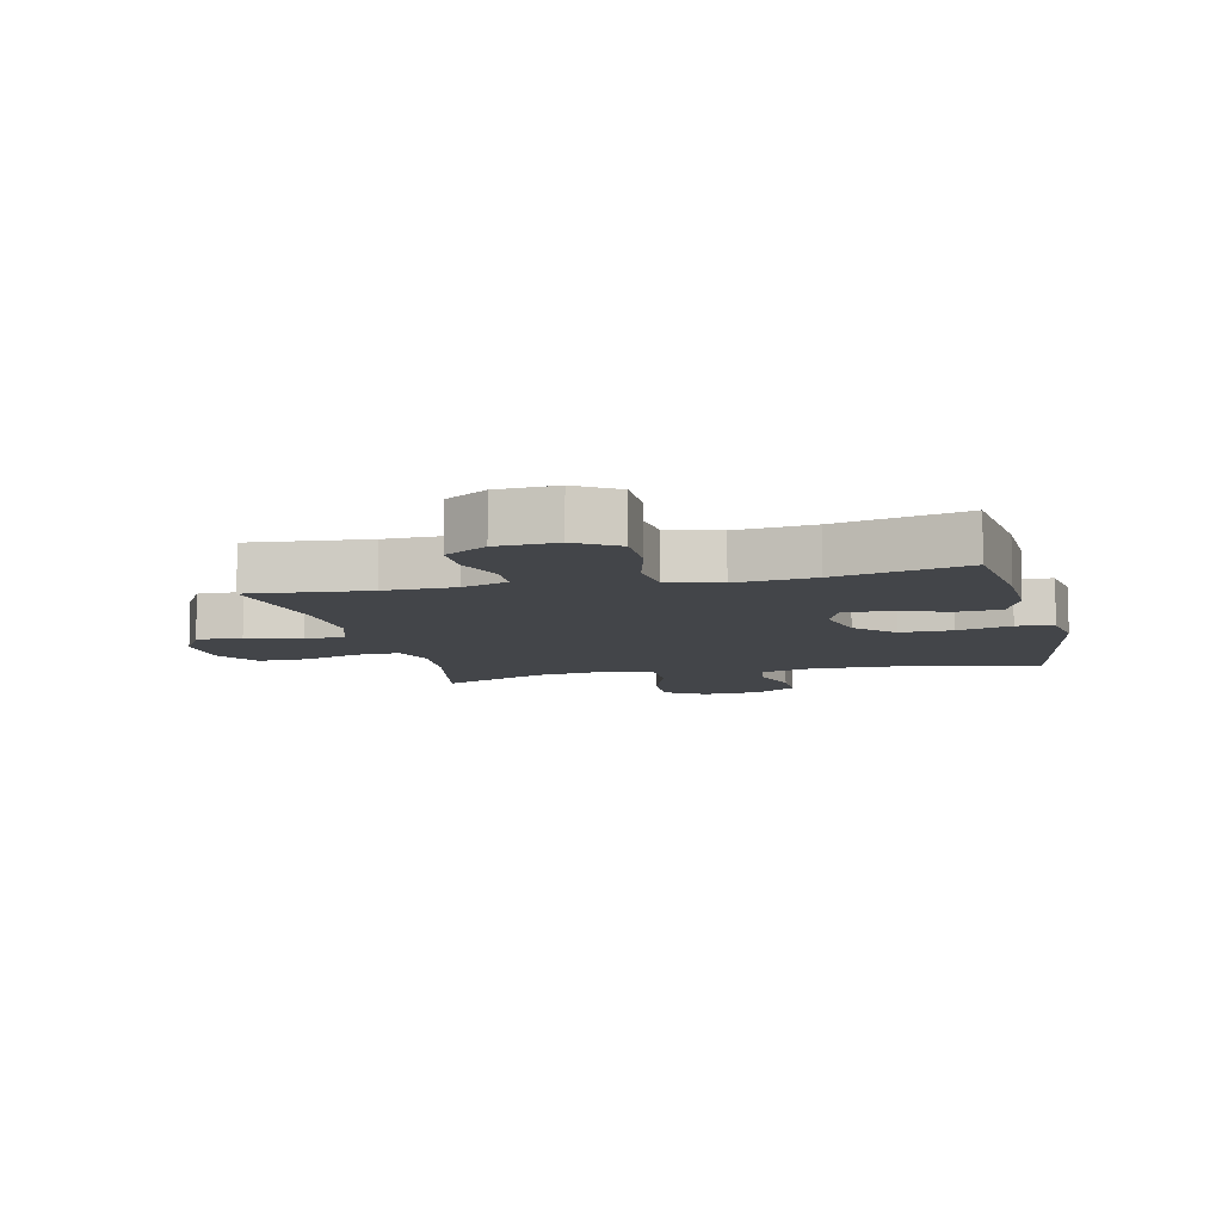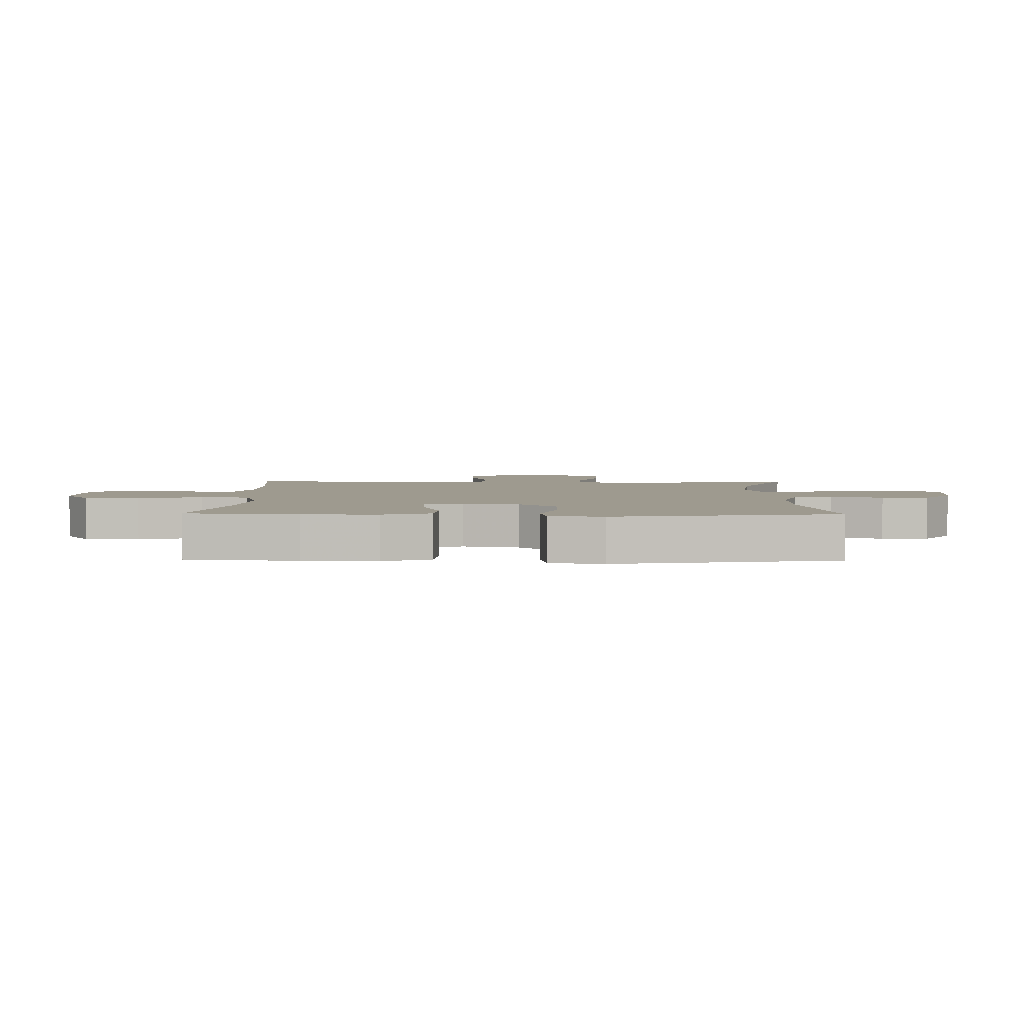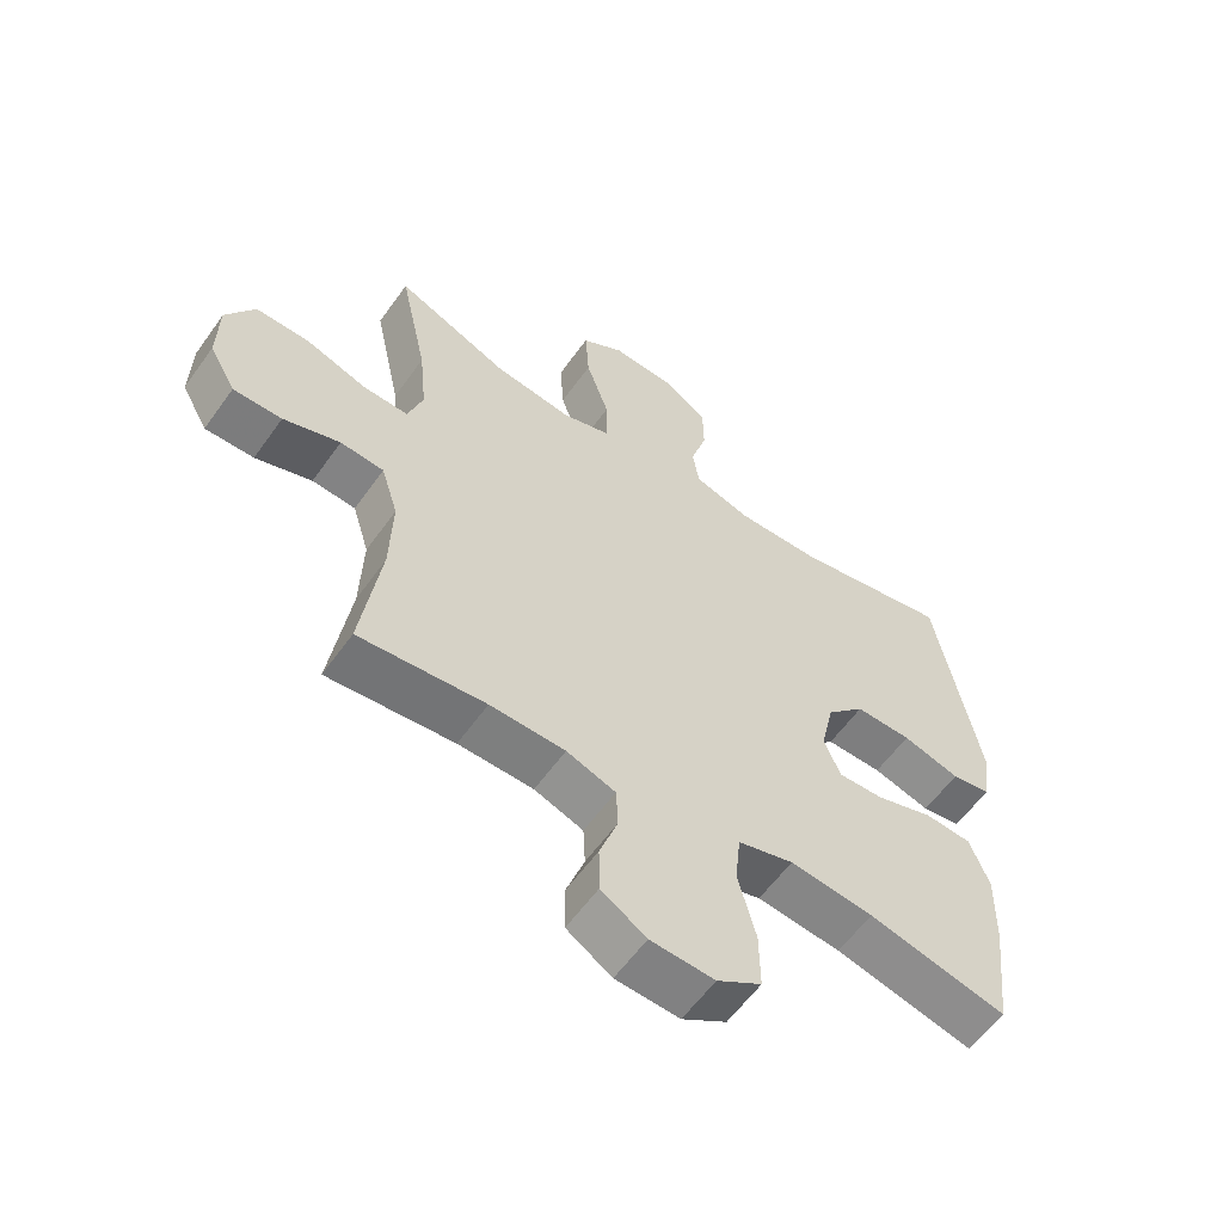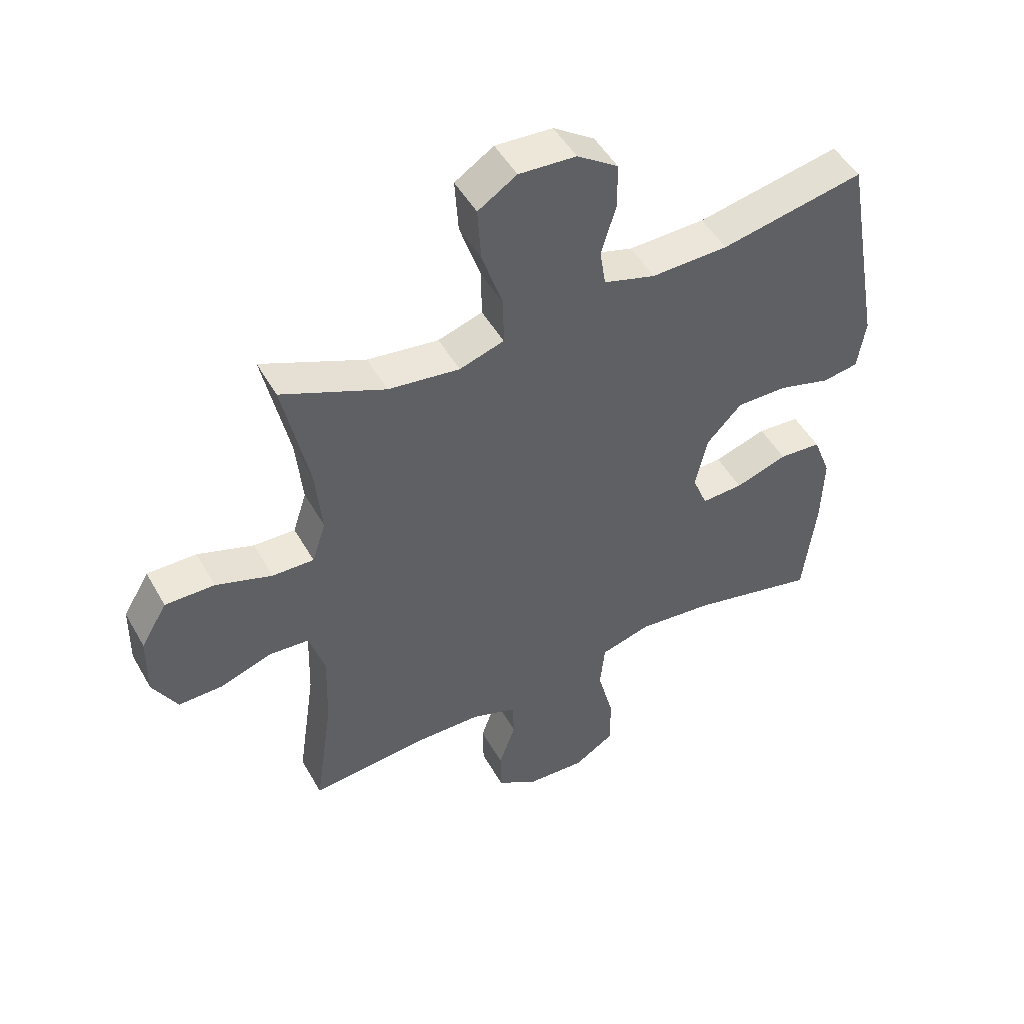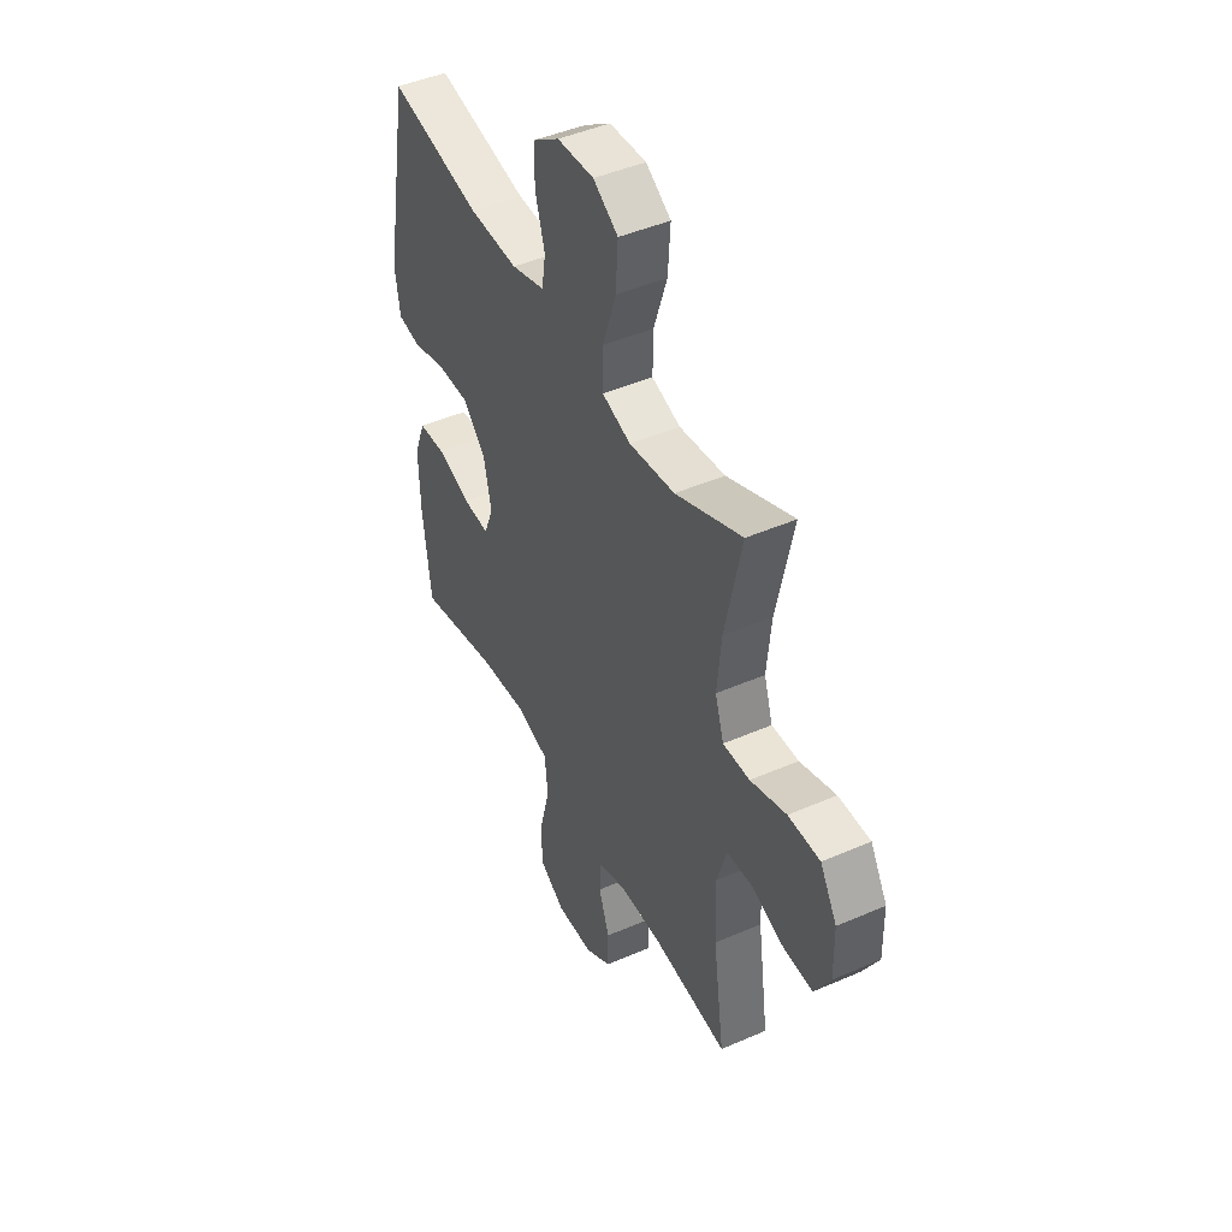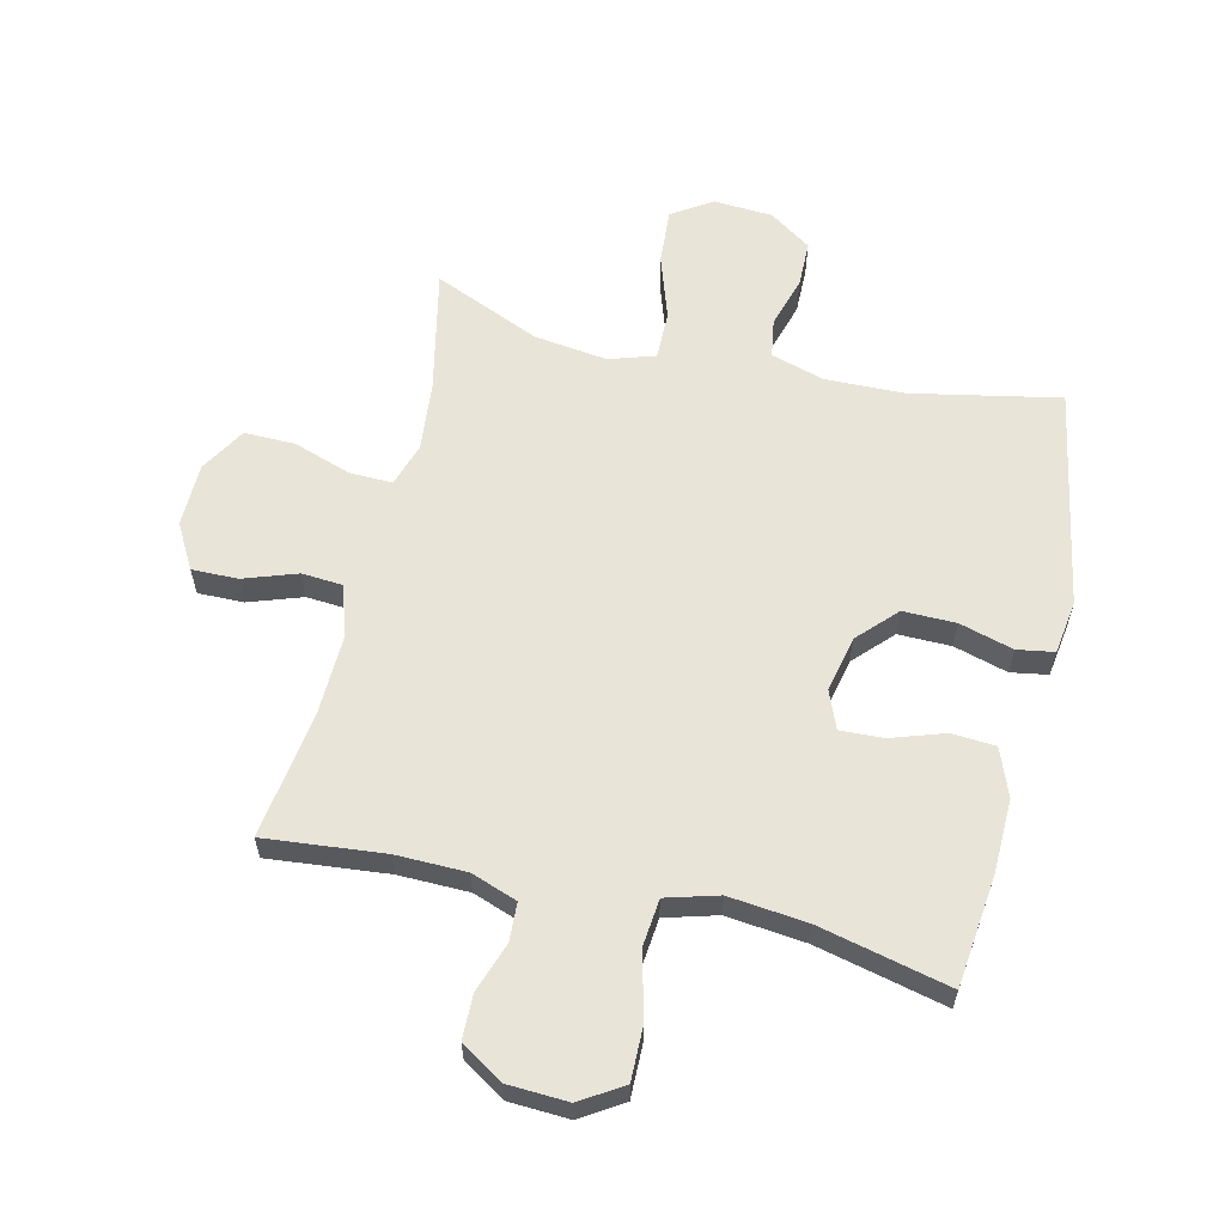
<metadata>
{"format":"obj","ext":"obj","renderer":"f3d","projection":"perspective","resolution":1024,"background":"white","views":[{"elev":-8.7,"azim":-166.6,"up":"+Y"},{"elev":3.6,"azim":-88.9,"up":"+Y"},{"elev":-59.1,"azim":144.7,"up":"+Z"},{"elev":49.0,"azim":151.5,"up":"+Z"},{"elev":45.6,"azim":63.4,"up":"+Z"},{"elev":60.3,"azim":-166.8,"up":"+Y"}]}
</metadata>
<code>
v 0.5 0.07 0.5
v 0.457 0.07 0.298
v 0.446 0.07 0.184
v 0.469 0.07 0.113
v 0.539 0.07 0.115
v 0.633 0.07 0.147
v 0.716 0.07 0.148
v 0.76 0.07 0.074
v 0.762 0.07 -0.03
v 0.721 0.07 -0.103
v 0.646 0.07 -0.102
v 0.559 0.07 -0.072
v 0.492 0.07 -0.077
v 0.466 0.07 -0.162
v 0.47 0.07 -0.292
v 0.5 0.07 -0.5
v 0.306 0.07 -0.481
v 0.191 0.07 -0.483
v 0.116 0.07 -0.51
v 0.113 0.07 -0.573
v 0.141 0.07 -0.653
v 0.14 0.07 -0.726
v 0.071 0.07 -0.77
v -0.027 0.07 -0.775
v -0.095 0.07 -0.732
v -0.094 0.07 -0.643
v -0.067 0.07 -0.539
v -0.075 0.07 -0.46
v -0.16 0.07 -0.436
v -0.288 0.07 -0.45
v -0.5 0.07 -0.5
v -0.521 0.07 -0.318
v -0.524 0.07 -0.198
v -0.494 0.07 -0.12
v -0.423 0.07 -0.115
v -0.335 0.07 -0.144
v -0.265 0.07 -0.147
v -0.24 0.07 -0.085
v -0.26 0.07 0.006
v -0.319 0.07 0.068
v -0.405 0.07 0.067
v -0.493 0.07 0.042
v -0.553 0.07 0.052
v -0.566 0.07 0.139
v -0.5 0.07 0.5
v -0.259 0.07 0.452
v -0.13 0.07 0.449
v -0.043 0.07 0.475
v -0.033 0.07 0.538
v -0.058 0.07 0.622
v -0.057 0.07 0.698
v 0.012 0.07 0.745
v 0.108 0.07 0.751
v 0.173 0.07 0.709
v 0.167 0.07 0.618
v 0.132 0.07 0.513
v 0.131 0.07 0.433
v 0.206 0.07 0.409
v 0.326 0.07 0.425
v 0.5 0 0.5
v 0.457 0 0.298
v 0.446 0 0.184
v 0.469 0 0.113
v 0.539 0 0.115
v 0.633 0 0.147
v 0.716 0 0.148
v 0.76 0 0.074
v 0.762 0 -0.03
v 0.721 0 -0.103
v 0.646 0 -0.102
v 0.559 0 -0.072
v 0.492 0 -0.077
v 0.466 0 -0.162
v 0.47 0 -0.292
v 0.5 0 -0.5
v 0.306 0 -0.481
v 0.191 0 -0.483
v 0.116 0 -0.51
v 0.113 0 -0.573
v 0.141 0 -0.653
v 0.14 0 -0.726
v 0.071 0 -0.77
v -0.027 0 -0.775
v -0.095 0 -0.732
v -0.094 0 -0.643
v -0.067 0 -0.539
v -0.075 0 -0.46
v -0.16 0 -0.436
v -0.288 0 -0.45
v -0.5 0 -0.5
v -0.521 0 -0.318
v -0.524 0 -0.198
v -0.494 0 -0.12
v -0.423 0 -0.115
v -0.335 0 -0.144
v -0.265 0 -0.147
v -0.24 0 -0.085
v -0.26 0 0.006
v -0.319 0 0.068
v -0.405 0 0.067
v -0.493 0 0.042
v -0.553 0 0.052
v -0.566 0 0.139
v -0.5 0 0.5
v -0.259 0 0.452
v -0.13 0 0.449
v -0.043 0 0.475
v -0.033 0 0.538
v -0.058 0 0.622
v -0.057 0 0.698
v 0.012 0 0.745
v 0.108 0 0.751
v 0.173 0 0.709
v 0.167 0 0.618
v 0.132 0 0.513
v 0.131 0 0.433
v 0.206 0 0.409
v 0.326 0 0.425
f 54 55 56
f 53 54 56
f 52 53 56
f 51 52 56
f 50 51 56
f 49 50 56
f 48 49 56 57
f 47 48 57 58
f 44 45 46
f 43 44 46
f 42 43 46
f 41 42 46
f 46 47 58
f 41 46 58
f 40 41 58
f 34 35 36
f 33 34 36
f 32 33 36
f 31 32 36
f 30 31 36
f 29 30 36 37
f 28 29 37 38
f 25 26 27
f 24 25 27
f 23 24 27
f 22 23 27
f 21 22 27
f 20 21 27
f 19 20 27 28
f 28 38 39
f 19 28 39
f 18 19 39
f 15 16 17
f 17 18 39
f 15 17 39
f 14 15 39
f 10 11 12
f 9 10 12
f 8 9 12
f 7 8 12
f 6 7 12
f 5 6 12
f 4 5 12 13
f 40 58 59
f 39 40 59
f 14 39 59
f 13 14 59
f 4 13 59
f 3 4 59
f 59 1 2
f 2 3 59
f 115 114 113
f 115 113 112
f 115 112 111
f 115 111 110
f 115 110 109
f 115 109 108
f 116 115 108 107
f 117 116 107 106
f 105 104 103
f 105 103 102
f 105 102 101
f 105 101 100
f 117 106 105
f 117 105 100
f 117 100 99
f 95 94 93
f 95 93 92
f 95 92 91
f 95 91 90
f 95 90 89
f 96 95 89 88
f 97 96 88 87
f 86 85 84
f 86 84 83
f 86 83 82
f 86 82 81
f 86 81 80
f 86 80 79
f 87 86 79 78
f 98 97 87
f 98 87 78
f 98 78 77
f 76 75 74
f 98 77 76
f 98 76 74
f 98 74 73
f 71 70 69
f 71 69 68
f 71 68 67
f 71 67 66
f 71 66 65
f 71 65 64
f 72 71 64 63
f 118 117 99
f 118 99 98
f 118 98 73
f 118 73 72
f 118 72 63
f 118 63 62
f 61 60 118
f 118 62 61
f 1 60 61 2
f 2 61 62 3
f 3 62 63 4
f 4 63 64 5
f 5 64 65 6
f 6 65 66 7
f 7 66 67 8
f 8 67 68 9
f 9 68 69 10
f 10 69 70 11
f 11 70 71 12
f 12 71 72 13
f 13 72 73 14
f 14 73 74 15
f 15 74 75 16
f 16 75 76 17
f 17 76 77 18
f 18 77 78 19
f 19 78 79 20
f 20 79 80 21
f 21 80 81 22
f 22 81 82 23
f 23 82 83 24
f 24 83 84 25
f 25 84 85 26
f 26 85 86 27
f 27 86 87 28
f 28 87 88 29
f 29 88 89 30
f 30 89 90 31
f 31 90 91 32
f 32 91 92 33
f 33 92 93 34
f 34 93 94 35
f 35 94 95 36
f 36 95 96 37
f 37 96 97 38
f 38 97 98 39
f 39 98 99 40
f 40 99 100 41
f 41 100 101 42
f 42 101 102 43
f 43 102 103 44
f 44 103 104 45
f 45 104 105 46
f 46 105 106 47
f 47 106 107 48
f 48 107 108 49
f 49 108 109 50
f 50 109 110 51
f 51 110 111 52
f 52 111 112 53
f 53 112 113 54
f 54 113 114 55
f 55 114 115 56
f 56 115 116 57
f 57 116 117 58
f 58 117 118 59
f 59 118 60 1

</code>
